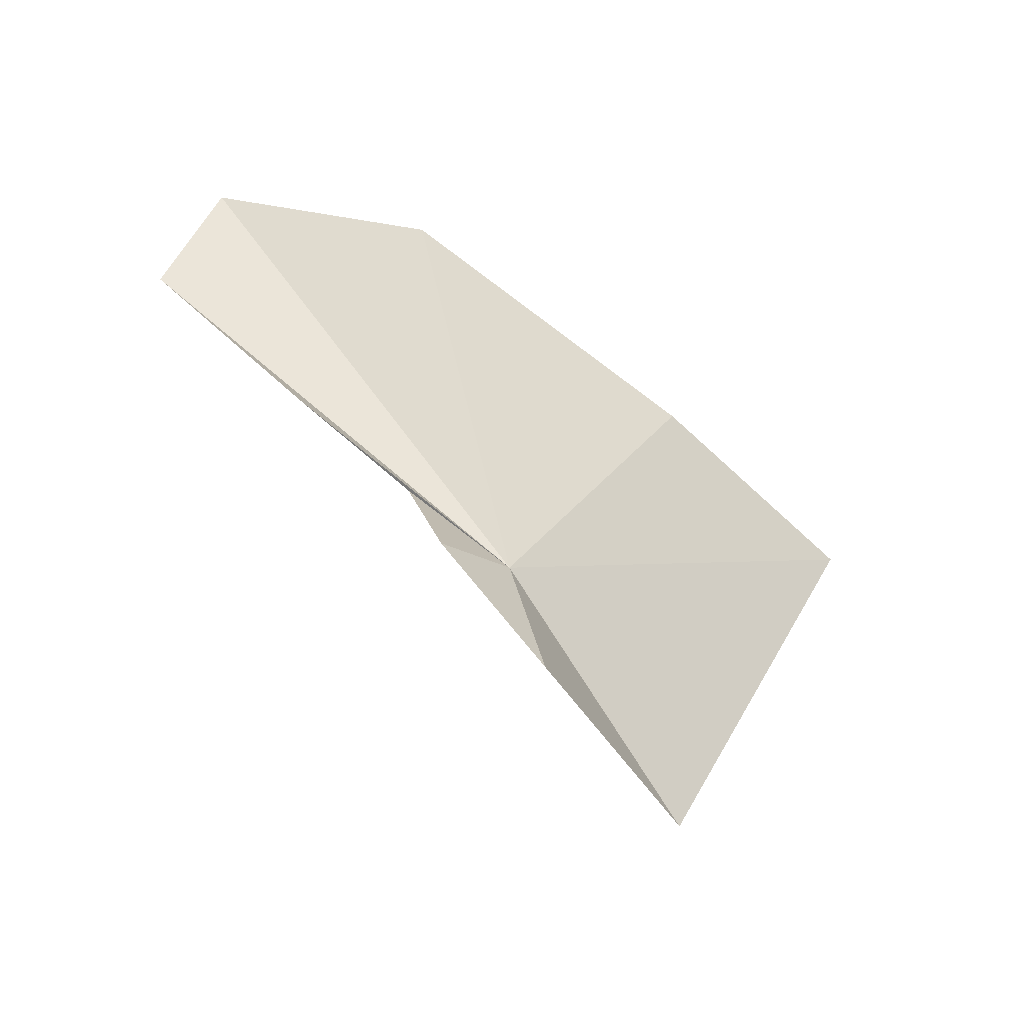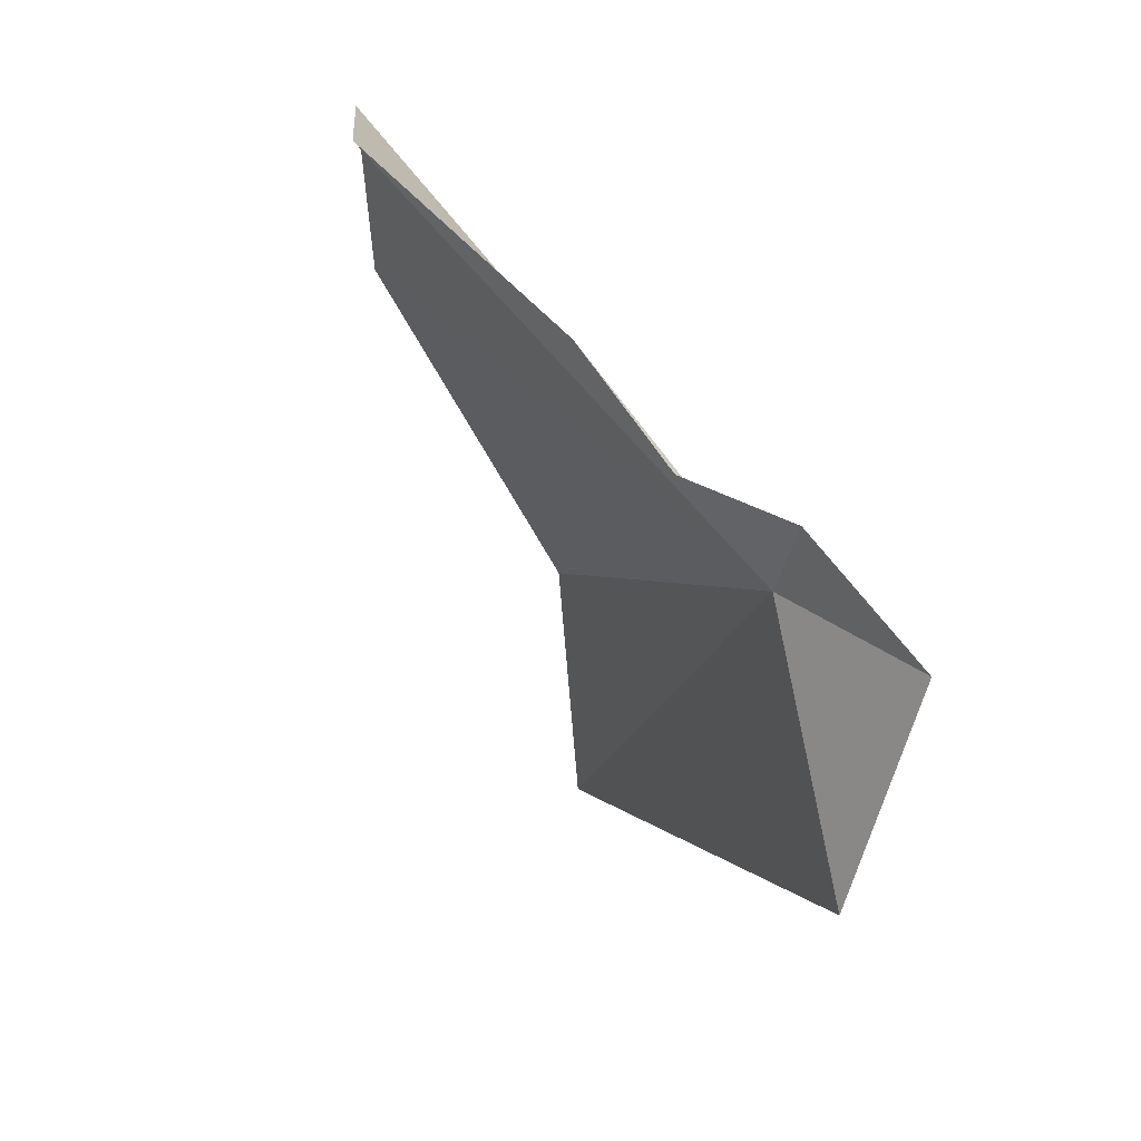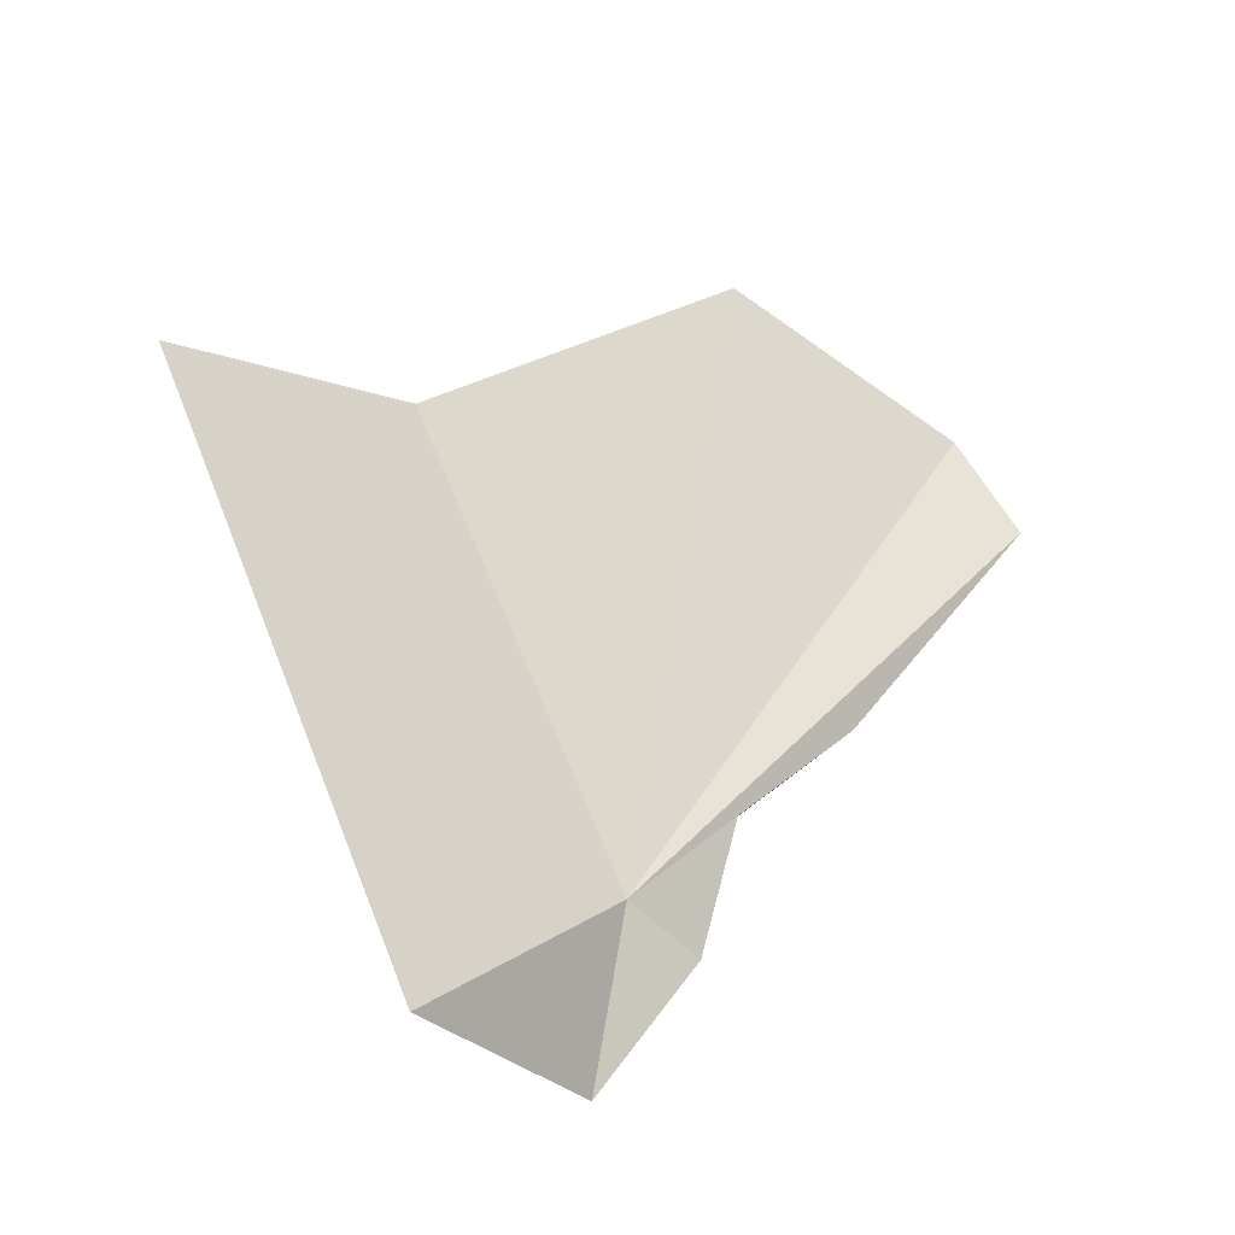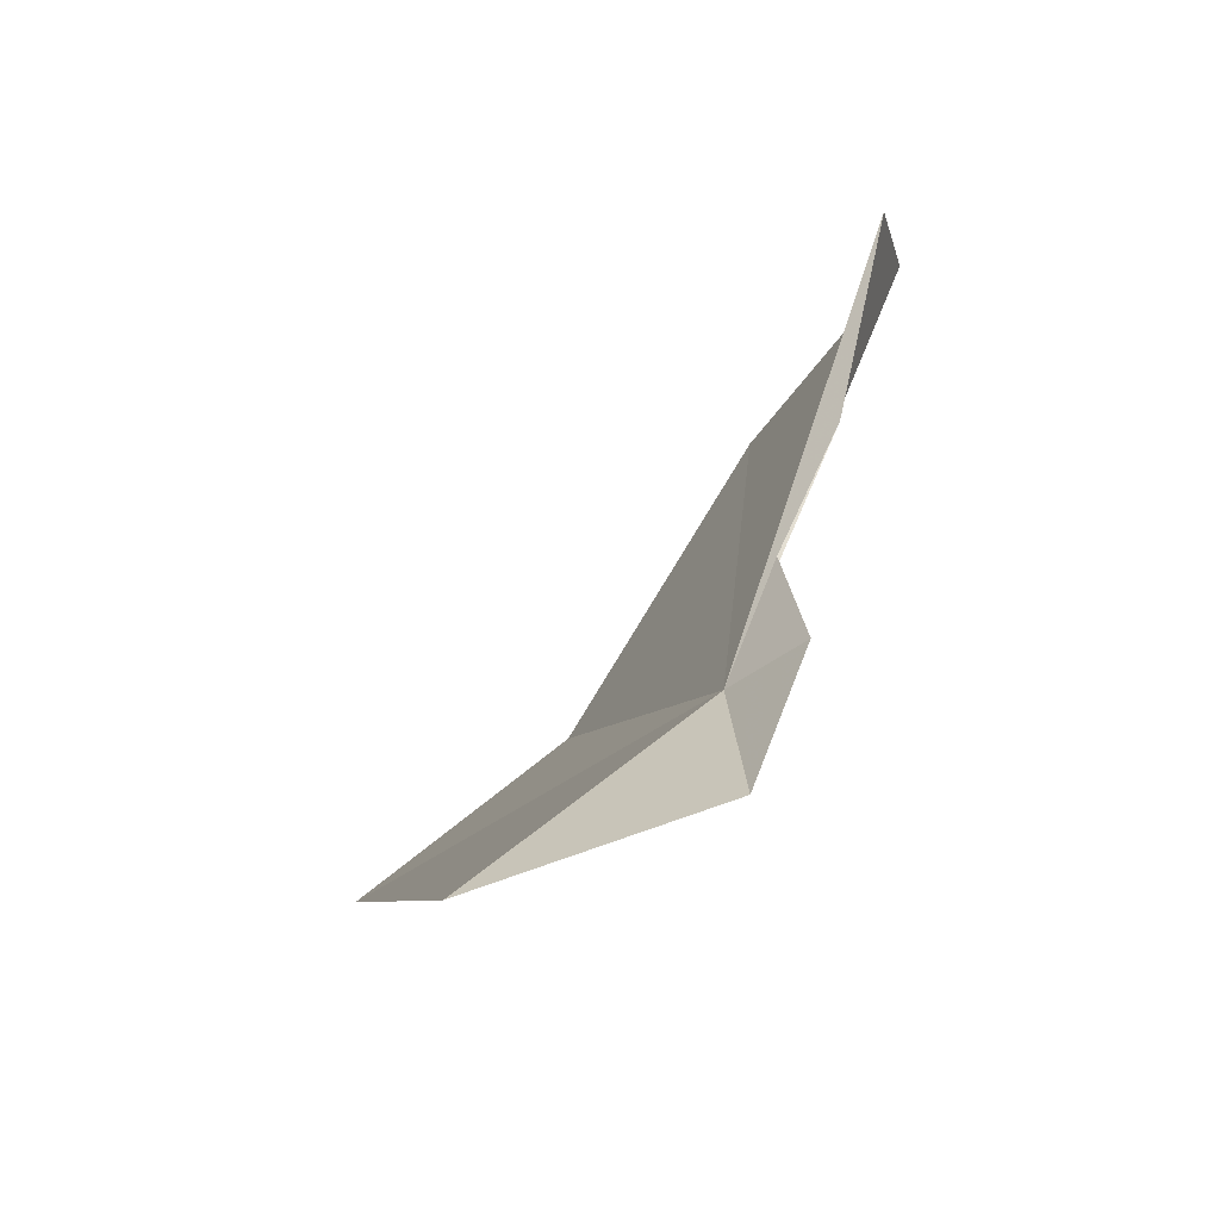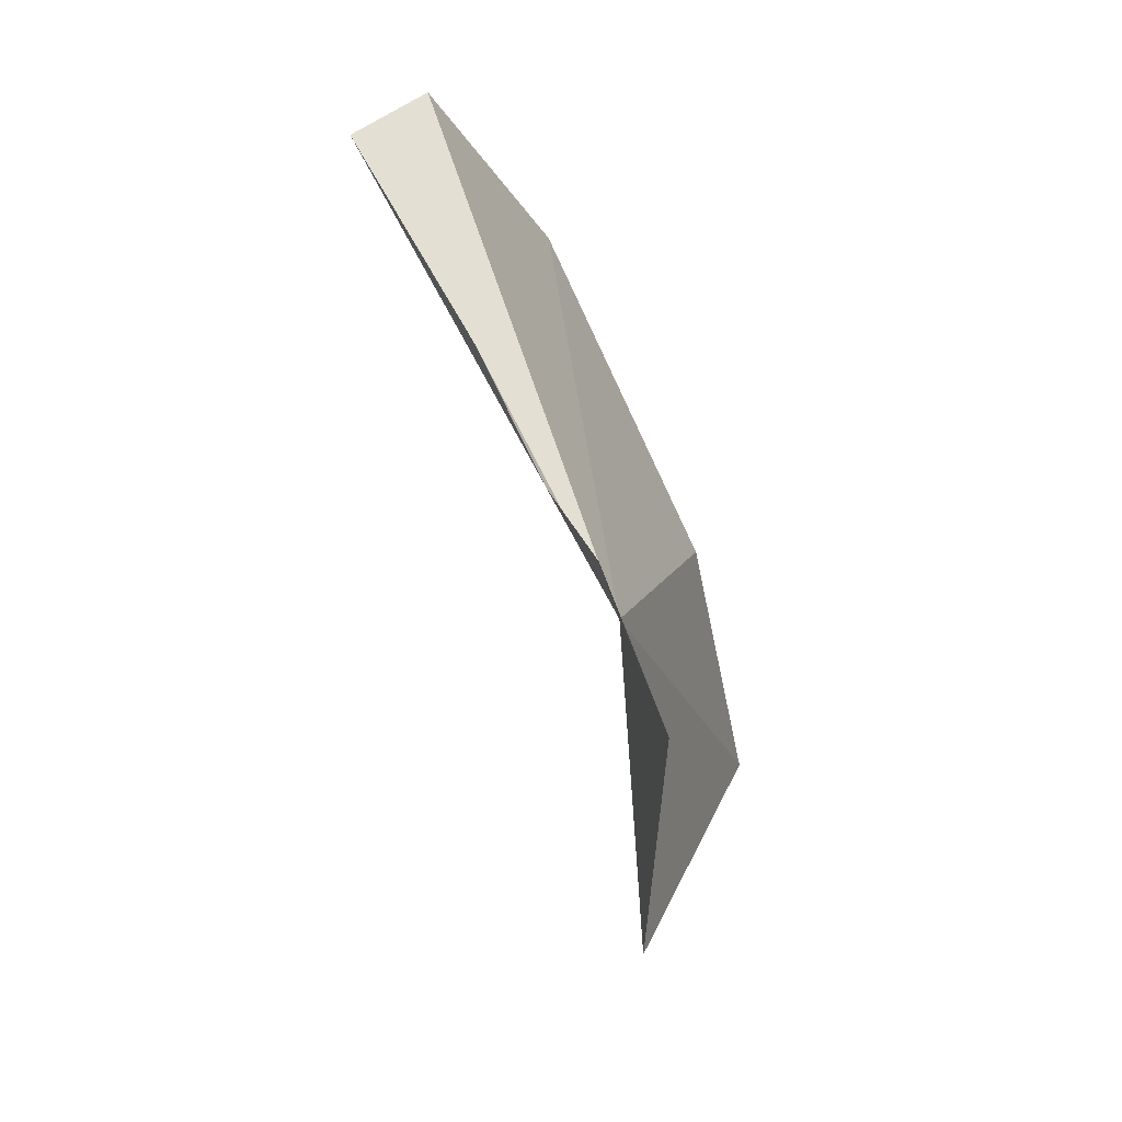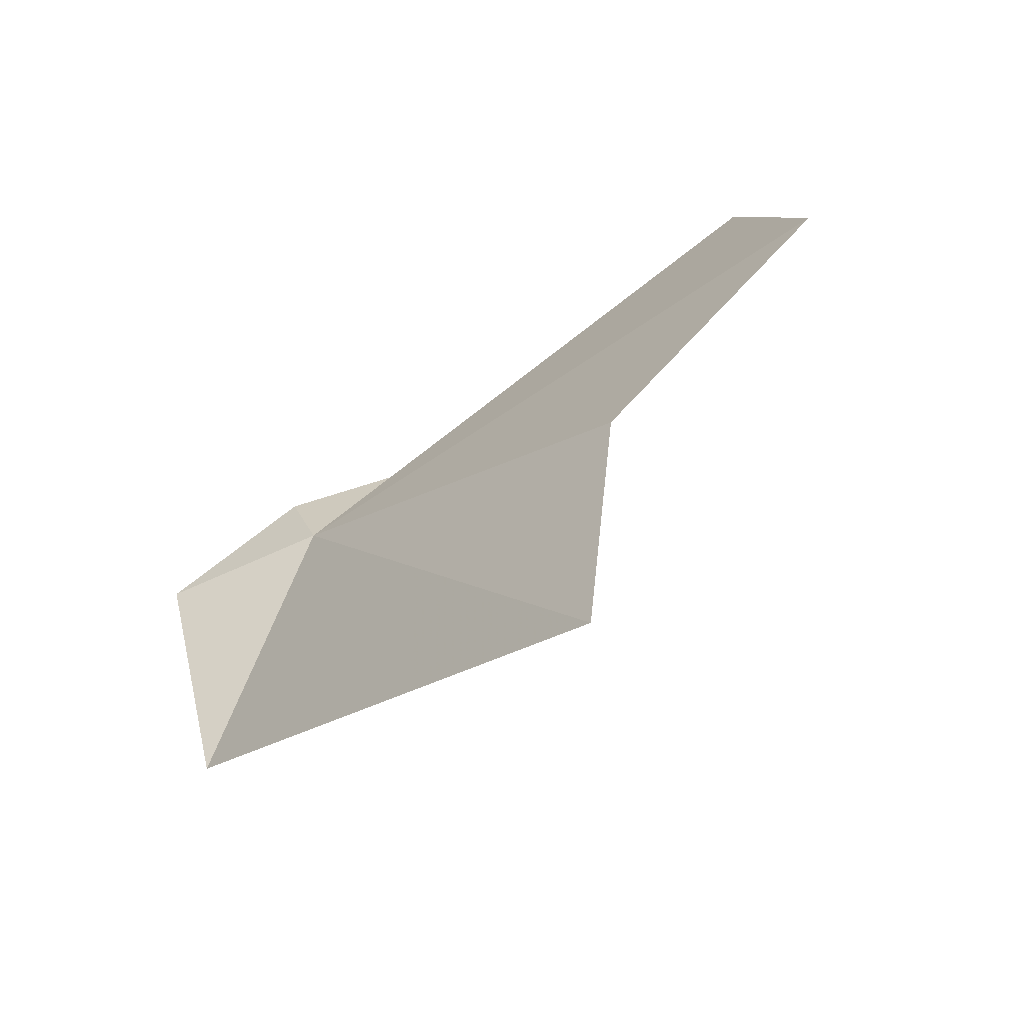
<metadata>
{"format":"obj","ext":"obj","renderer":"f3d","projection":"perspective","resolution":1024,"background":"white","views":[{"elev":-55.8,"azim":45.2,"up":"+Y"},{"elev":29.0,"azim":-32.8,"up":"+Z"},{"elev":-22.9,"azim":-131.1,"up":"+Y"},{"elev":-77.0,"azim":-54.3,"up":"+Y"},{"elev":-59.4,"azim":10.4,"up":"+Y"},{"elev":-50.1,"azim":127.7,"up":"+Z"}]}
</metadata>
<code>
v 12.93 26.39 19.62
v 12.82 26.59 19.84
v 12.71 26.82 20.09
v 12.47 27.31 20.42
v 12.63 27.6 20.39
v 12.82 27.89 19.86
v 13.08 27.37 18.51
v 12.87 26.04 19.03
v 12.92 26.3 19.82
v 13.01 25.98 19.6
v 13.06 27.44 19.14
f 1 3 2
f 1 4 3
f 1 6 5
f 1 8 7
f 1 2 9
f 1 9 10
f 1 5 4
f 1 10 8
f 1 7 11
f 1 11 6

</code>
